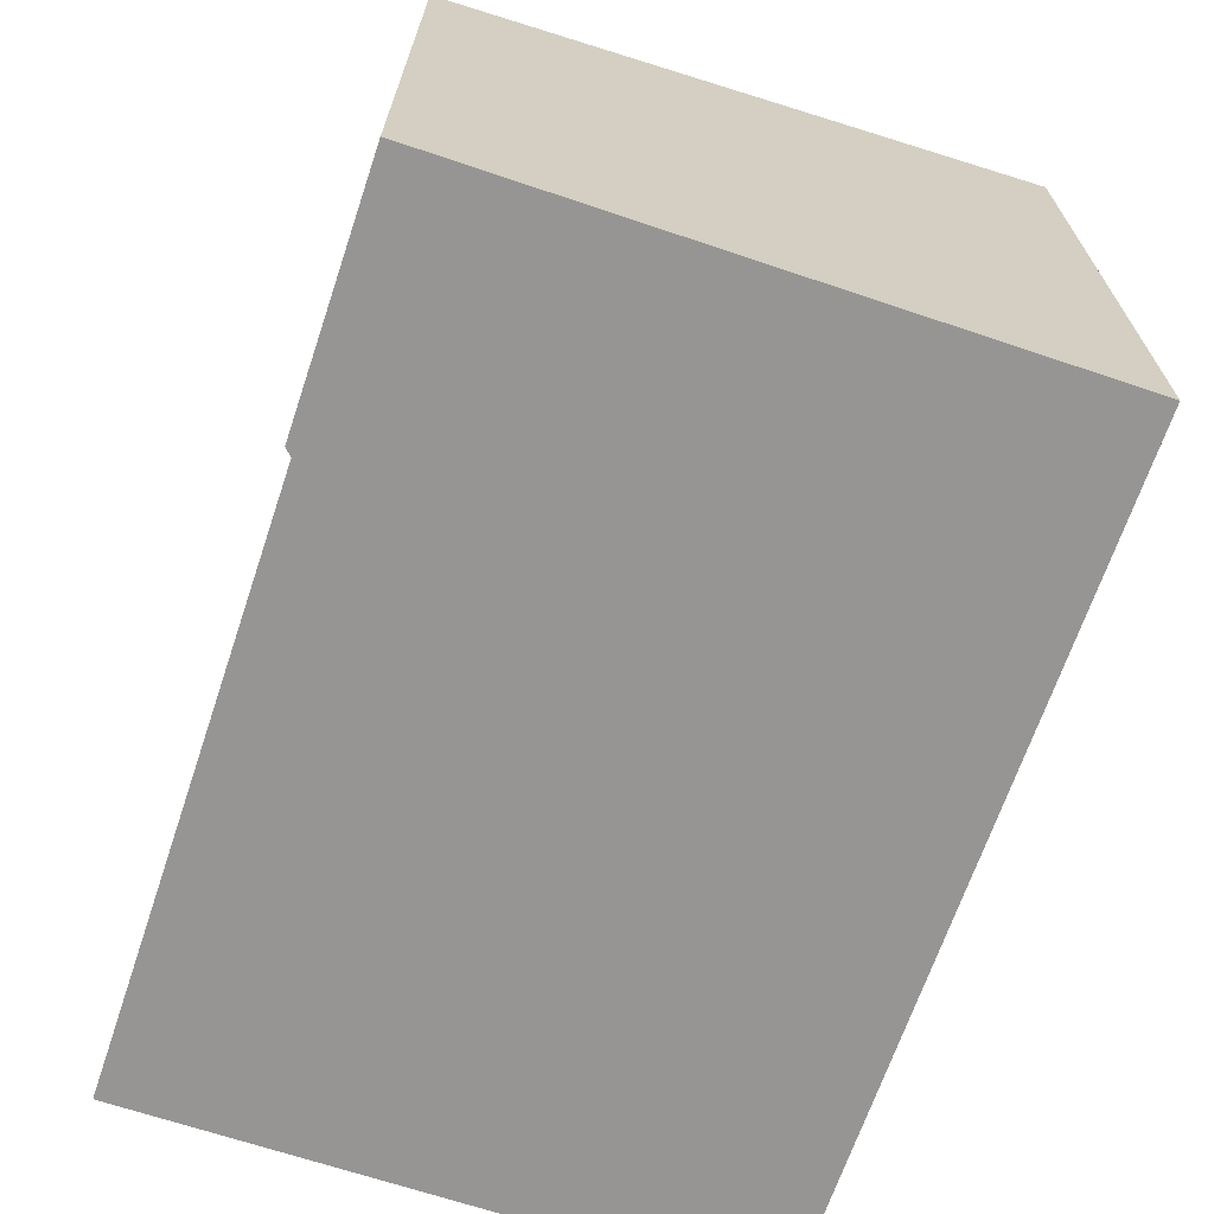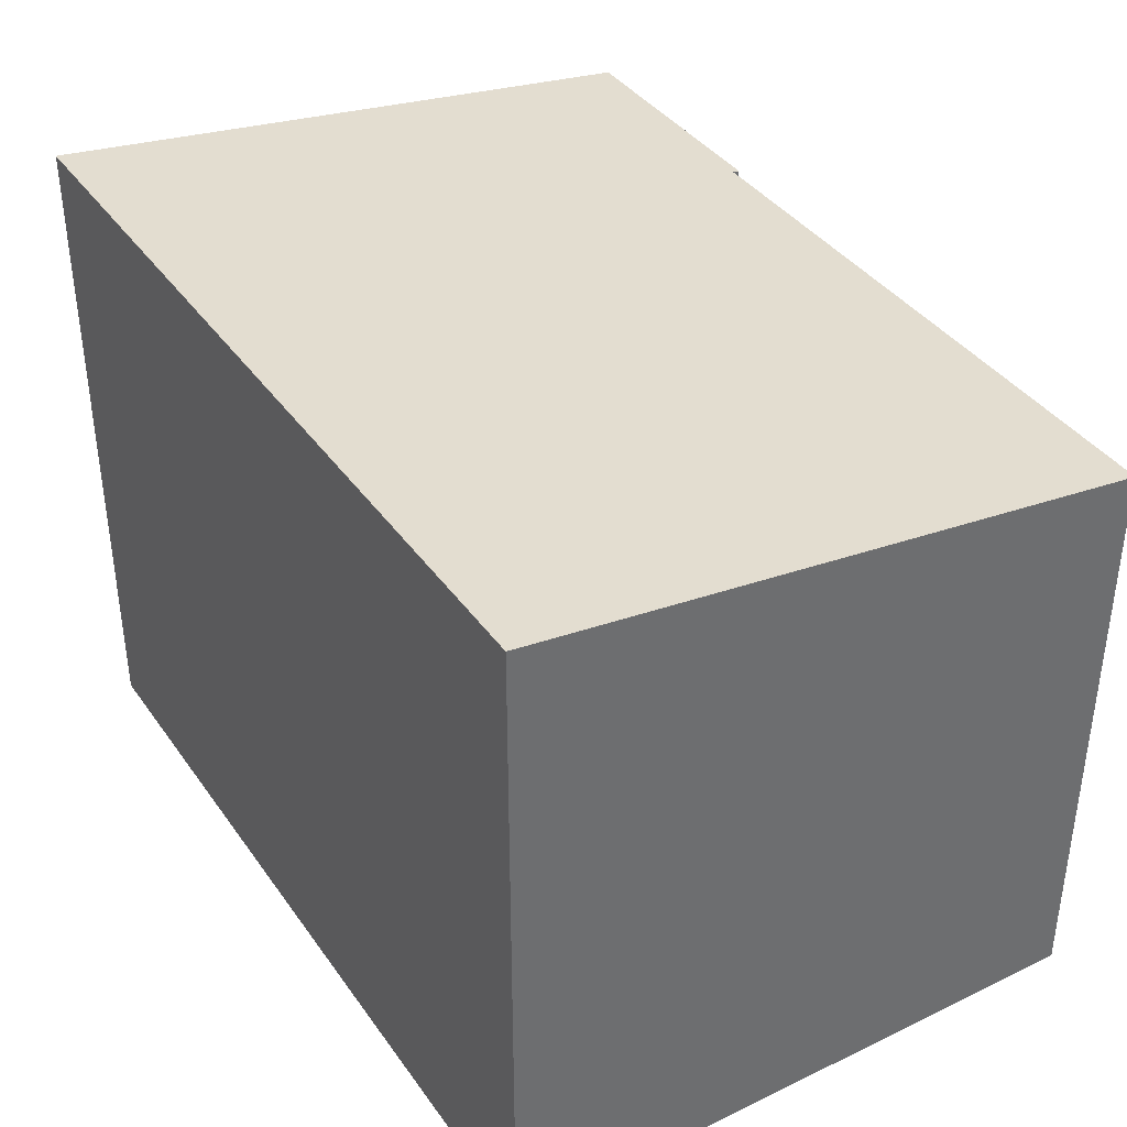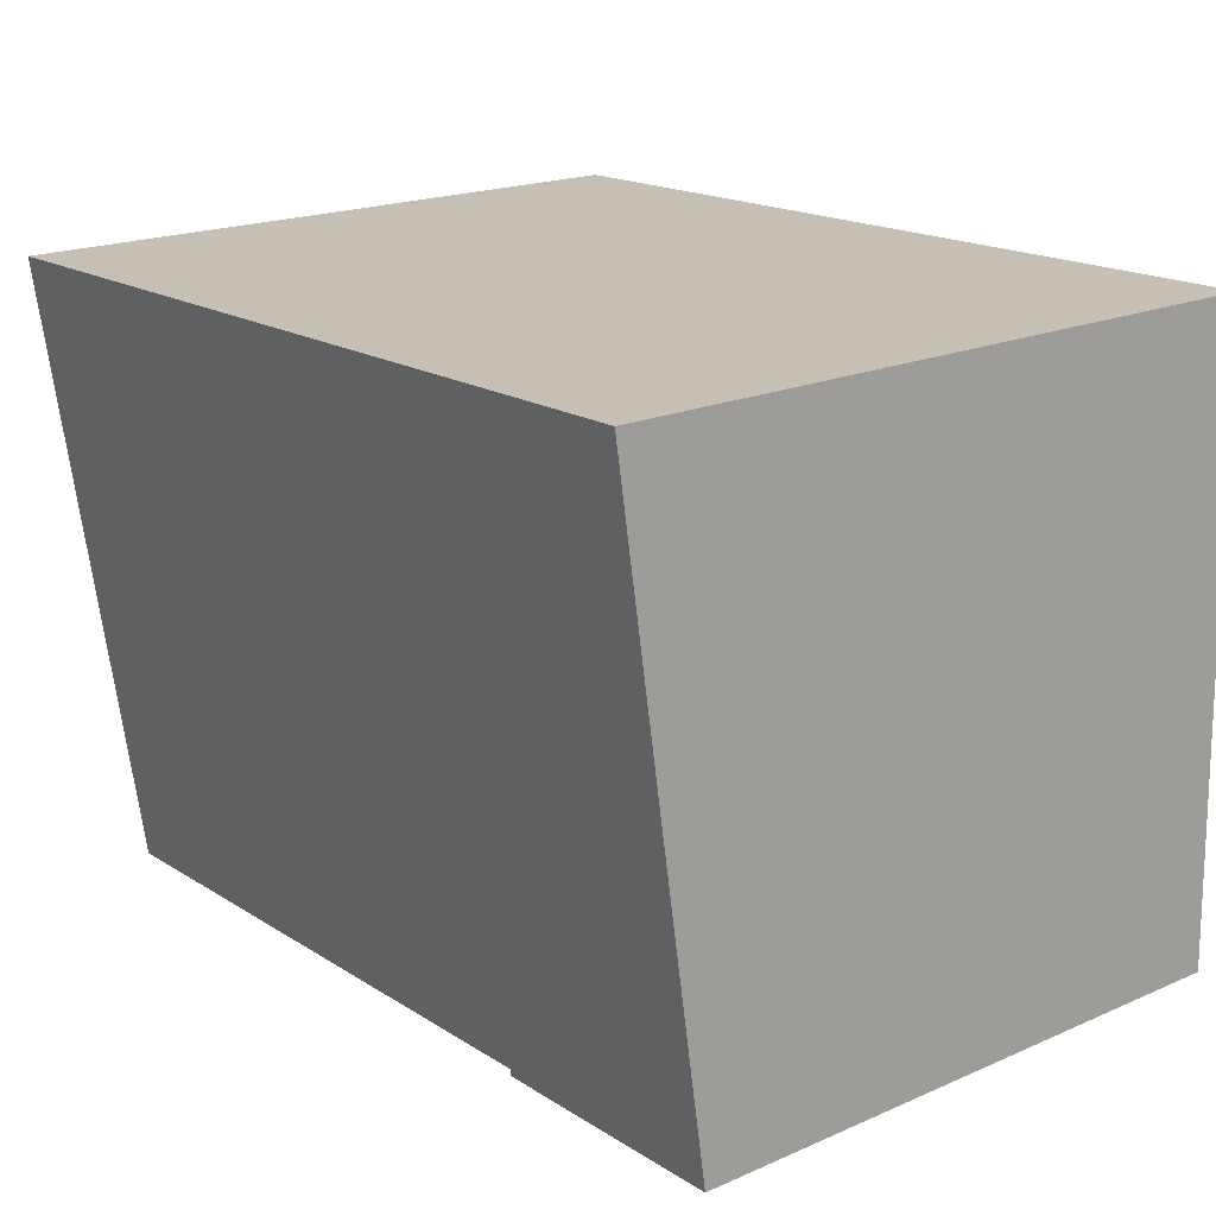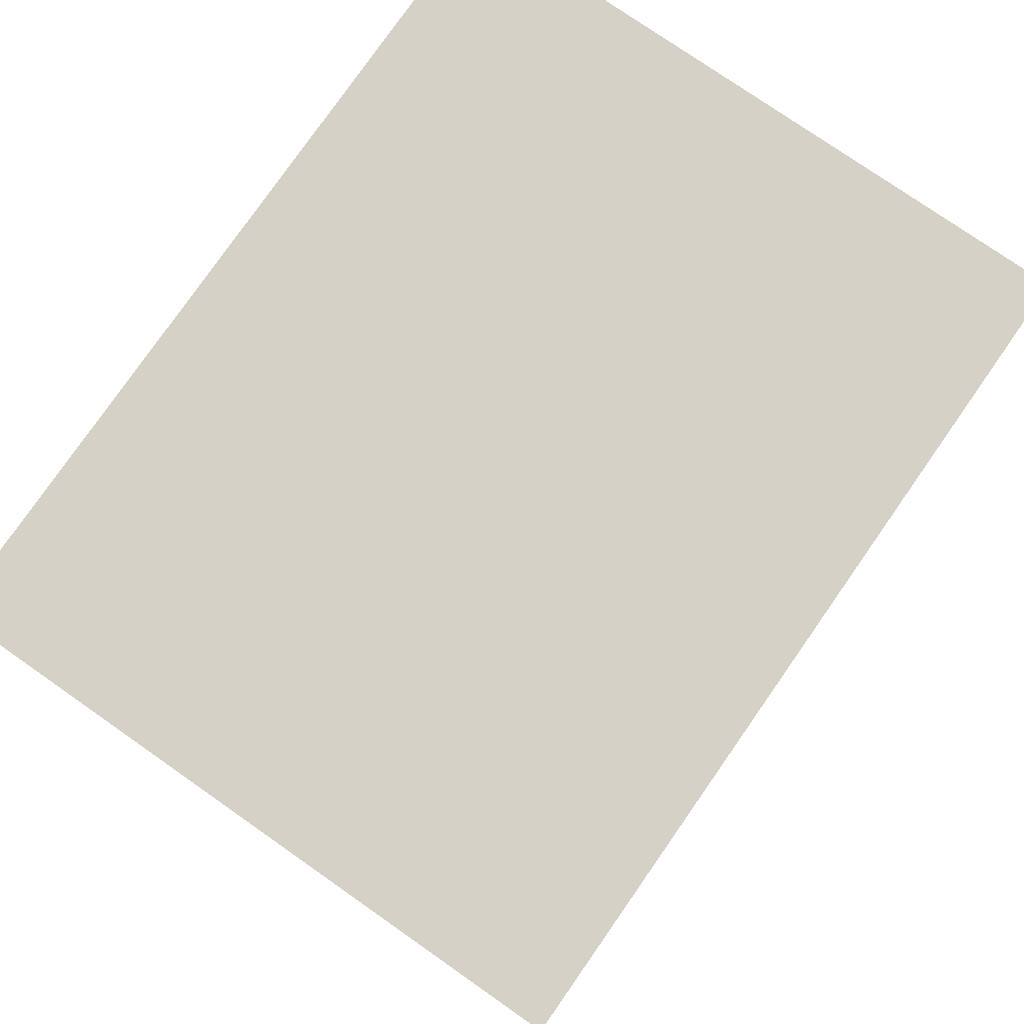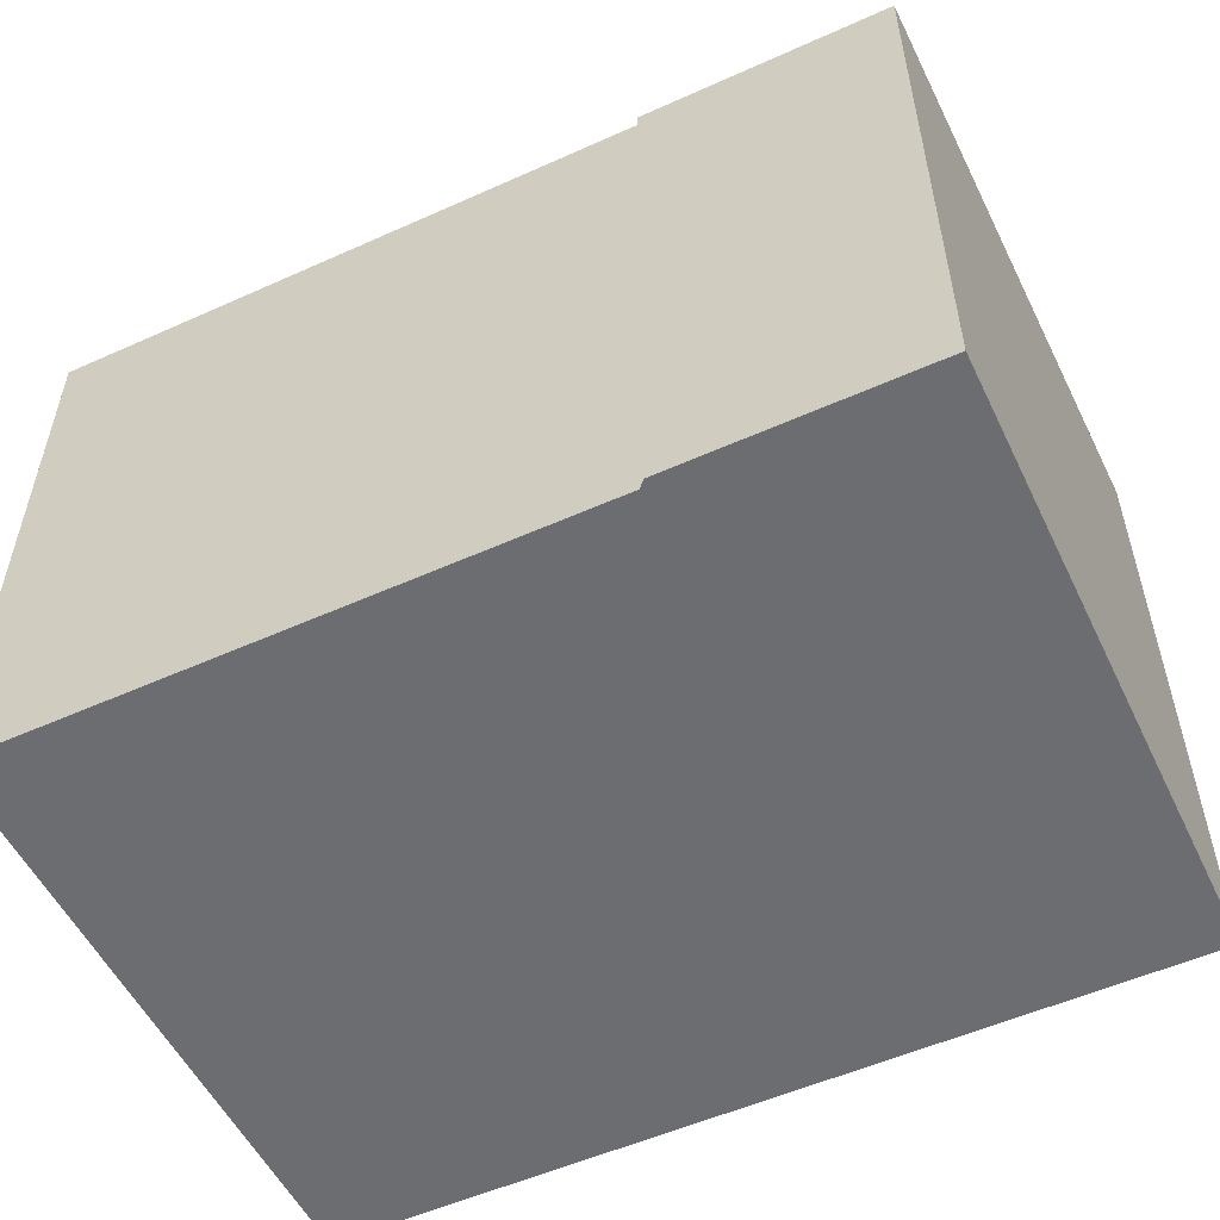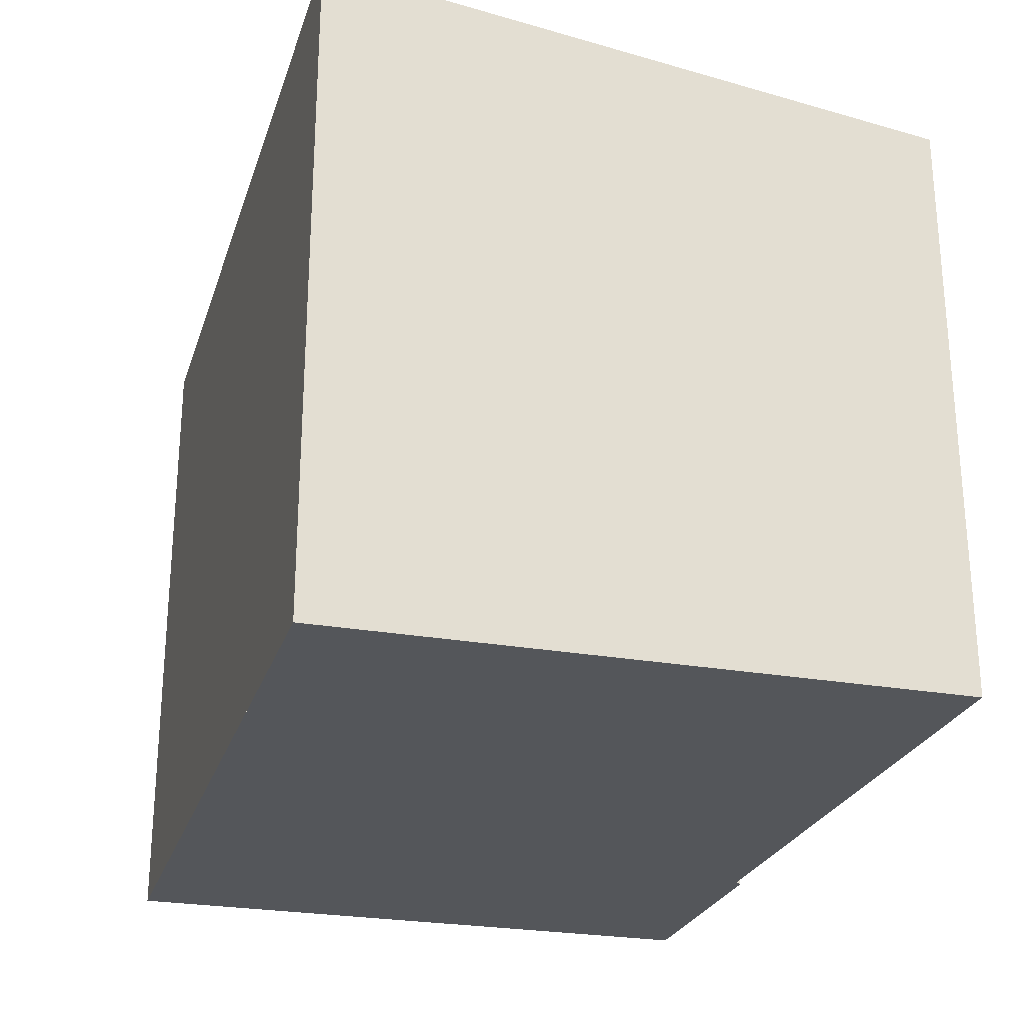
<metadata>
{"format":"obj","ext":"obj","renderer":"f3d","projection":"perspective","resolution":1024,"background":"white","views":[{"elev":-67.6,"azim":72.7,"up":"+Z"},{"elev":38.4,"azim":-120.0,"up":"+Z"},{"elev":19.2,"azim":50.8,"up":"+Y"},{"elev":77.3,"azim":-55.1,"up":"+Y"},{"elev":-54.0,"azim":26.8,"up":"+Z"},{"elev":-25.5,"azim":-104.8,"up":"+Z"}]}
</metadata>
<code>
v 50.42 409.6 8.51
v 50.42 409.5 8.499
v 53.55 409.6 8.506
v 53.37 417.5 9.507
v 42.64 417.2 9.484
v 42.82 409.4 8.494
v 42.84 409.4 8.494
v 42.66 417.2 9.484
v 44.12 409.5 8.497
v 43.94 417.2 9.487
v 52.18 409.6 8.503
v 52 417.4 9.504
v 50.42 409.5 8.499
v 50.42 409.6 8.51
v 50.42 409.6 1.05
v 50.42 409.5 1.05
v 52.18 409.6 8.503
v 50.42 409.5 8.499
v 50.42 409.5 1.05
v 52.18 409.6 1.05
v 53.37 417.5 9.507
v 53.55 409.6 8.506
v 53.55 409.6 1.05
v 53.37 417.5 1.05
v 52 417.4 9.504
v 53.37 417.5 9.507
v 53.37 417.5 1.05
v 52 417.4 1.05
v 42.82 409.4 8.494
v 42.64 417.2 9.484
v 42.64 417.2 1.05
v 42.82 409.4 1.05
v 42.84 409.4 8.494
v 42.82 409.4 8.494
v 42.82 409.4 1.05
v 42.84 409.4 1.05
v 44.12 409.5 8.497
v 42.84 409.4 8.494
v 42.84 409.4 1.05
v 44.12 409.5 1.05
v 42.64 417.2 9.484
v 42.66 417.2 9.484
v 42.66 417.2 1.05
v 42.64 417.2 1.05
v 50.42 409.6 8.51
v 44.12 409.5 8.497
v 44.12 409.5 1.05
v 50.42 409.6 1.05
v 42.66 417.2 9.484
v 43.94 417.2 9.487
v 43.94 417.2 1.05
v 42.66 417.2 1.05
v 53.55 409.6 8.506
v 52.18 409.6 8.503
v 52.18 409.6 1.05
v 53.55 409.6 1.05
v 43.94 417.2 9.487
v 52 417.4 9.504
v 52 417.4 1.05
v 43.94 417.2 1.05
v 42.82 409.4 1.05
v 42.64 417.2 1.05
v 53.37 417.5 1.05
v 53.55 409.6 1.05
v 50.42 409.5 1.05
v 50.42 409.6 1.05
f 8 5 6 7
f 10 8 7 9
f 12 10 9 1 2 11
f 11 3 4 12
f 14 15 16 13
f 18 19 20 17
f 22 23 24 21
f 26 27 28 25
f 30 31 32 29
f 34 35 36 33
f 38 39 40 37
f 42 43 44 41
f 46 47 48 45
f 50 51 52 49
f 54 55 56 53
f 58 59 60 57
f 62 63 64 65 66 61

</code>
